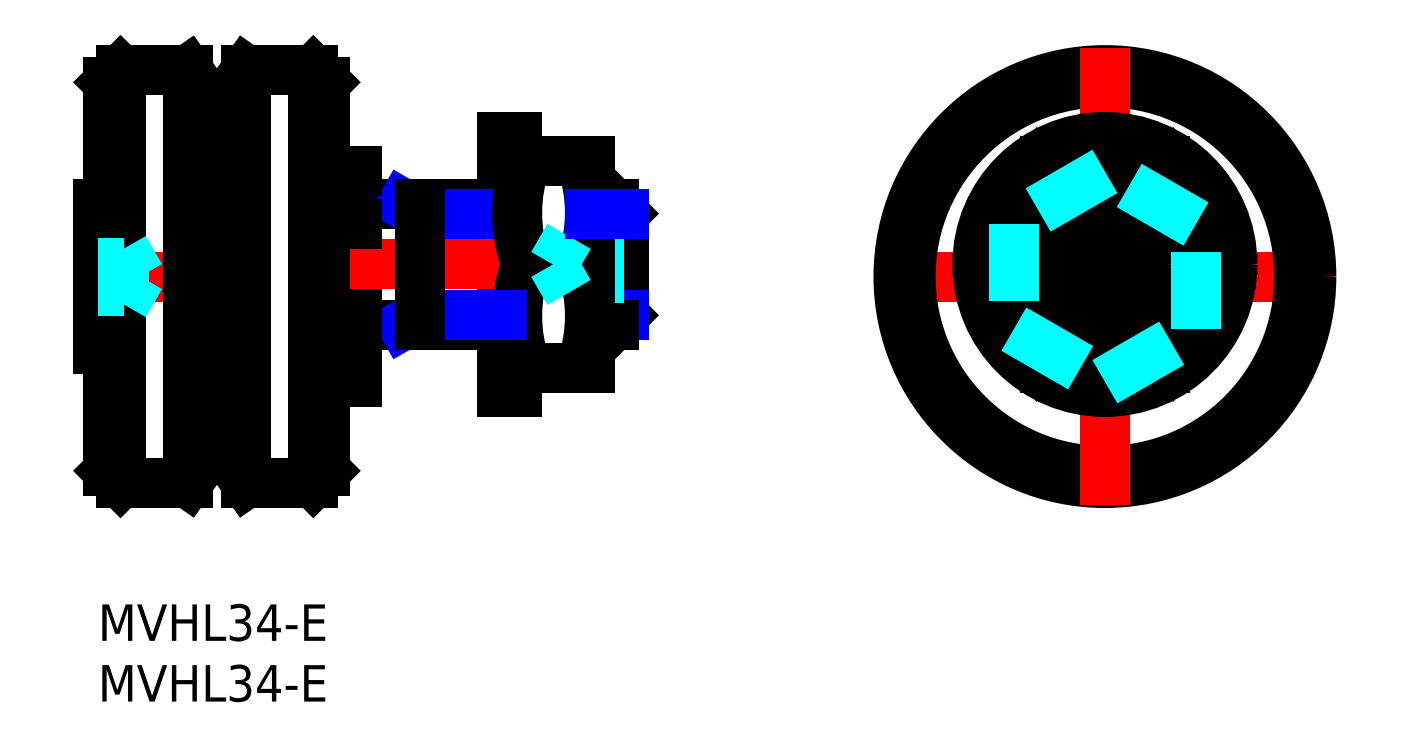
<metadata>
{"format":"dxf","ext":"dxf","renderer":"ezdxf+matplotlib","layout":"modelspace","background":"white","min_lineweight":24,"dpi":150}
</metadata>
<code>
0
SECTION
2
ENTITIES
0
INSERT
8
MSM_CONTINUOUS
2
*U5
10
0
20
0
30
0
0
INSERT
8
MSM_CONTINUOUS
2
*U6
10
0
20
0
30
0
0
LINE
8
MSM_CENTER
10
-1.658
20
27
30
0
11
22.3
21
27
31
0
0
LINE
8
MSM_CONTINUOUS
10
1.863
20
10
30
0
11
1.863
21
44
31
0
0
LINE
8
MSM_CONTINUOUS
10
17.74
20
10
30
0
11
17.74
21
44
31
0
0
LINE
8
MSM_CONTINUOUS
10
1.863
20
44
30
0
11
7.395
21
44
31
0
0
LINE
8
MSM_CONTINUOUS
10
1.863
20
10
30
0
11
7.395
21
10
31
0
0
LINE
8
MSM_CONTINUOUS
10
12.21
20
10
30
0
11
17.74
21
10
31
0
0
LINE
8
MSM_CONTINUOUS
10
9.8
20
40.57
30
0
11
9.8
21
13.44
31
0
0
LINE
8
MSM_CONTINUOUS
10
21.3
20
35.66
30
0
11
21.3
21
18.34
31
0
0
LINE
8
MSM_CONTINUOUS
10
0
20
33
30
0
11
0
21
21
31
0
0
LINE
8
MSM_CONTINUOUS
10
0
20
33
30
0
11
0.863
21
33
31
0
0
LINE
8
MSM_CONTINUOUS
10
0
20
21
30
0
11
0.863
21
21
31
0
0
LINE
8
MSM_CONTINUOUS
10
33.27
20
38.5
30
0
11
33.27
21
17.5
31
0
0
LINE
8
MSM_CONTINUOUS
10
34.52
20
38.5
30
0
11
34.52
21
17.5
31
0
0
LINE
8
MSM_CONTINUOUS
10
33.27
20
38.5
30
0
11
34.52
21
38.5
31
0
0
LINE
8
MSM_CONTINUOUS
10
21.3
20
33
30
0
11
33.27
21
33
31
0
0
LINE
8
MSM_CONTINUOUS
10
21.3
20
23
30
0
11
33.27
21
23
31
0
0
LINE
8
MSM_CENTER
10
64.08
20
27
30
0
11
101.8
21
27
31
0
0
CIRCLE
8
MSM_CONTINUOUS
10
82.93
20
27
30
0
40
17
0
LINE
8
MSM_DASHED
10
43.3
20
30.31
30
0
11
38.8
21
30.31
31
0
0
LINE
8
MSM_DASHED
10
38.8
20
30.31
30
0
11
38.8
21
25.69
31
0
0
CIRCLE
8
MSM_CONTINUOUS
10
82.93
20
27
30
0
40
16
0
LINE
8
MSM_DASHED
10
2.16
20
24.69
30
0
11
2.16
21
29.31
31
0
0
LINE
8
MSM_CENTER
10
70.93
20
28
30
0
11
94.93
21
28
31
0
0
LINE
8
MSM_CENTER
10
20.5
20
28
30
0
11
45.51
21
28
31
0
0
LINE
8
MSM_DASHED
10
43.3
20
25.69
30
0
11
38.8
21
25.69
31
0
0
LINE
8
MSM_DASHED
10
2.16
20
29.31
30
0
11
0
21
29.31
31
0
0
LINE
8
MSM_DASHED
10
2.16
20
24.69
30
0
11
0
21
24.69
31
0
0
LINE
8
MSM_CONTINUOUS
10
17.74
20
44
30
0
11
12.21
21
44
31
0
0
LINE
8
MSM_CONTINUOUS
10
0.863
20
11
30
0
11
0.863
21
43
31
0
0
LINE
8
MSM_CONTINUOUS
10
0.863
20
43
30
0
11
1.863
21
44
31
0
0
LINE
8
MSM_CONTINUOUS
10
0.863
20
11
30
0
11
1.863
21
10
31
0
0
LINE
8
MSM_CONTINUOUS
10
18.74
20
11
30
0
11
17.74
21
10
31
0
0
LINE
8
MSM_CONTINUOUS
10
18.74
20
11
30
0
11
18.74
21
43
31
0
0
LINE
8
MSM_CONTINUOUS
10
18.74
20
43
30
0
11
17.74
21
44
31
0
0
LINE
8
MSM_CENTER
10
82.93
20
8.153
30
0
11
82.93
21
45.85
31
0
0
CIRCLE
8
MSM_NARROW
10
82.93
20
28
30
0
40
4.188
0
CIRCLE
8
MSM_CONTINUOUS
10
82.93
20
28
30
0
40
5
0
LINE
8
MSM_CONTINUOUS
10
43.3
20
23.81
30
0
11
43.3
21
32.19
31
0
0
LINE
8
MSM_CONTINUOUS
10
43.3
20
23.81
30
0
11
42.49
21
23
31
0
0
LINE
8
MSM_CONTINUOUS
10
42.49
20
23
30
0
11
42.49
21
33
31
0
0
LINE
8
MSM_CONTINUOUS
10
42.49
20
33
30
0
11
43.3
21
32.19
31
0
0
LINE
8
MSM_NARROW
10
26.5
20
32.19
30
0
11
33.27
21
32.19
31
0
0
LINE
8
MSM_NARROW
10
40.52
20
23.81
30
0
11
43.3
21
23.81
31
0
0
LINE
8
MSM_NARROW
10
25.09
20
33
30
0
11
26.5
21
32.19
31
0
0
LINE
8
MSM_NARROW
10
25.09
20
23
30
0
11
26.5
21
23.81
31
0
0
LINE
8
MSM_CONTINUOUS
10
12.21
20
44
30
0
11
9.8
21
40.57
31
0
0
LINE
8
MSM_CONTINUOUS
10
12.21
20
10
30
0
11
9.8
21
13.44
31
0
0
LINE
8
MSM_CONTINUOUS
10
7.395
20
44
30
0
11
9.8
21
40.57
31
0
0
LINE
8
MSM_CONTINUOUS
10
7.395
20
10
30
0
11
9.8
21
13.44
31
0
0
LINE
8
MSM_CONTINUOUS
10
40.52
20
33
30
0
11
42.49
21
33
31
0
0
LINE
8
MSM_CONTINUOUS
10
40.52
20
23
30
0
11
42.49
21
23
31
0
0
LINE
8
MSM_DASHED
10
38.8
20
29.15
30
0
11
43.3
21
29.15
31
0
0
LINE
8
MSM_DASHED
10
38.8
20
26.85
30
0
11
43.3
21
26.85
31
0
0
LINE
8
MSM_DASHED
10
2.16
20
28.15
30
0
11
0
21
28.15
31
0
0
LINE
8
MSM_DASHED
10
2.16
20
25.85
30
0
11
4e-16
21
25.85
31
0
0
LINE
8
MSM_CONTINUOUS
10
40.52
20
36.5
30
0
11
40.52
21
19.5
31
0
0
ARC
8
MSM_CONTINUOUS
10
28.25
20
23.75
30
0
40
12.28
50
339.7
51
20.26
0
ARC
8
MSM_CONTINUOUS
10
46.8
20
23.75
30
0
40
12.28
50
159.7
51
200.3
0
CIRCLE
8
MSM_CONTINUOUS
10
82.93
20
28
30
0
40
8.5
0
LINE
8
MSM_CONTINUOUS
10
40.52
20
19.5
30
0
11
34.52
21
19.5
31
0
0
LINE
8
MSM_CONTINUOUS
10
34.52
20
36.5
30
0
11
40.52
21
36.5
31
0
0
LINE
8
MSM_CONTINUOUS
10
39.76
20
28
30
0
11
35.28
21
28
31
0
0
ARC
8
MSM_CONTINUOUS
10
28.25
20
32.25
30
0
40
12.28
50
339.7
51
20.26
0
ARC
8
MSM_CONTINUOUS
10
46.8
20
32.25
30
0
40
12.28
50
159.7
51
200.3
0
LINE
8
MSM_CONTINUOUS
10
78.02
20
36.5
30
0
11
73.11
21
28
31
0
0
LINE
8
MSM_CONTINUOUS
10
73.11
20
28
30
0
11
78.02
21
19.5
31
0
0
LINE
8
MSM_CONTINUOUS
10
78.02
20
19.5
30
0
11
87.84
21
19.5
31
0
0
LINE
8
MSM_CONTINUOUS
10
87.84
20
19.5
30
0
11
92.74
21
28
31
0
0
LINE
8
MSM_CONTINUOUS
10
92.74
20
28
30
0
11
87.84
21
36.5
31
0
0
LINE
8
MSM_CONTINUOUS
10
87.84
20
36.5
30
0
11
78.02
21
36.5
31
0
0
LINE
8
MSM_CONTINUOUS
10
40.52
20
36.5
30
0
11
40.52
21
19.5
31
0
0
LINE
8
MSM_CONTINUOUS
10
7.395
20
44
30
0
11
7.395
21
10
31
0
0
LINE
8
MSM_CONTINUOUS
10
12.21
20
10
30
0
11
12.21
21
44
31
0
0
CIRCLE
8
MSM_CONTINUOUS
10
82.93
20
28
30
0
40
10.5
0
LINE
8
MSM_CONTINUOUS
10
84.93
20
29.15
30
0
11
82.93
21
30.31
31
0
0
LINE
8
MSM_CONTINUOUS
10
82.93
20
30.31
30
0
11
80.93
21
29.15
31
0
0
LINE
8
MSM_CONTINUOUS
10
80.93
20
29.15
30
0
11
80.93
21
26.85
31
0
0
LINE
8
MSM_CONTINUOUS
10
80.93
20
26.85
30
0
11
82.93
21
25.69
31
0
0
LINE
8
MSM_CONTINUOUS
10
82.93
20
25.69
30
0
11
84.93
21
26.85
31
0
0
LINE
8
MSM_CONTINUOUS
10
84.93
20
26.85
30
0
11
84.93
21
29.15
31
0
0
LINE
8
MSM_DASHED
10
3.493
20
27
30
0
11
2.16
21
29.31
31
0
0
LINE
8
MSM_DASHED
10
3.493
20
27
30
0
11
2.16
21
24.69
31
0
0
LINE
8
MSM_DASHED
10
37.47
20
28
30
0
11
38.8
21
25.69
31
0
0
LINE
8
MSM_DASHED
10
37.47
20
28
30
0
11
38.8
21
30.31
31
0
0
LINE
8
MSM_NARROW
10
40.52
20
32.19
30
0
11
43.3
21
32.19
31
0
0
LINE
8
MSM_NARROW
10
26.5
20
23.81
30
0
11
33.27
21
23.81
31
0
0
LINE
8
MSM_CONTINUOUS
10
26.5
20
23
30
0
11
26.5
21
33
31
0
0
LINE
8
MSM_CONTINUOUS
10
33.27
20
17.5
30
0
11
34.52
21
17.5
31
0
0
LINE
8
MSM_DASHED
10
90.43
20
31.33
30
0
11
82.93
21
35.66
31
0
0
LINE
8
MSM_DASHED
10
82.93
20
35.66
30
0
11
75.43
21
31.33
31
0
0
LINE
8
MSM_DASHED
10
75.43
20
31.33
30
0
11
75.43
21
22.67
31
0
0
LINE
8
MSM_DASHED
10
75.43
20
22.67
30
0
11
82.93
21
18.34
31
0
0
LINE
8
MSM_DASHED
10
82.93
20
18.34
30
0
11
90.43
21
22.67
31
0
0
LINE
8
MSM_DASHED
10
90.43
20
22.67
30
0
11
90.43
21
31.33
31
0
0
LINE
8
MSM_CONTINUOUS
10
21.3
20
35.66
30
0
11
18.74
21
35.66
31
0
0
LINE
8
MSM_CONTINUOUS
10
21.3
20
31.33
30
0
11
18.74
21
31.33
31
0
0
LINE
8
MSM_CONTINUOUS
10
18.74
20
22.67
30
0
11
21.3
21
22.67
31
0
0
LINE
8
MSM_CONTINUOUS
10
21.3
20
18.34
30
0
11
18.74
21
18.34
31
0
0
ENDSEC
0
EOF

</code>
